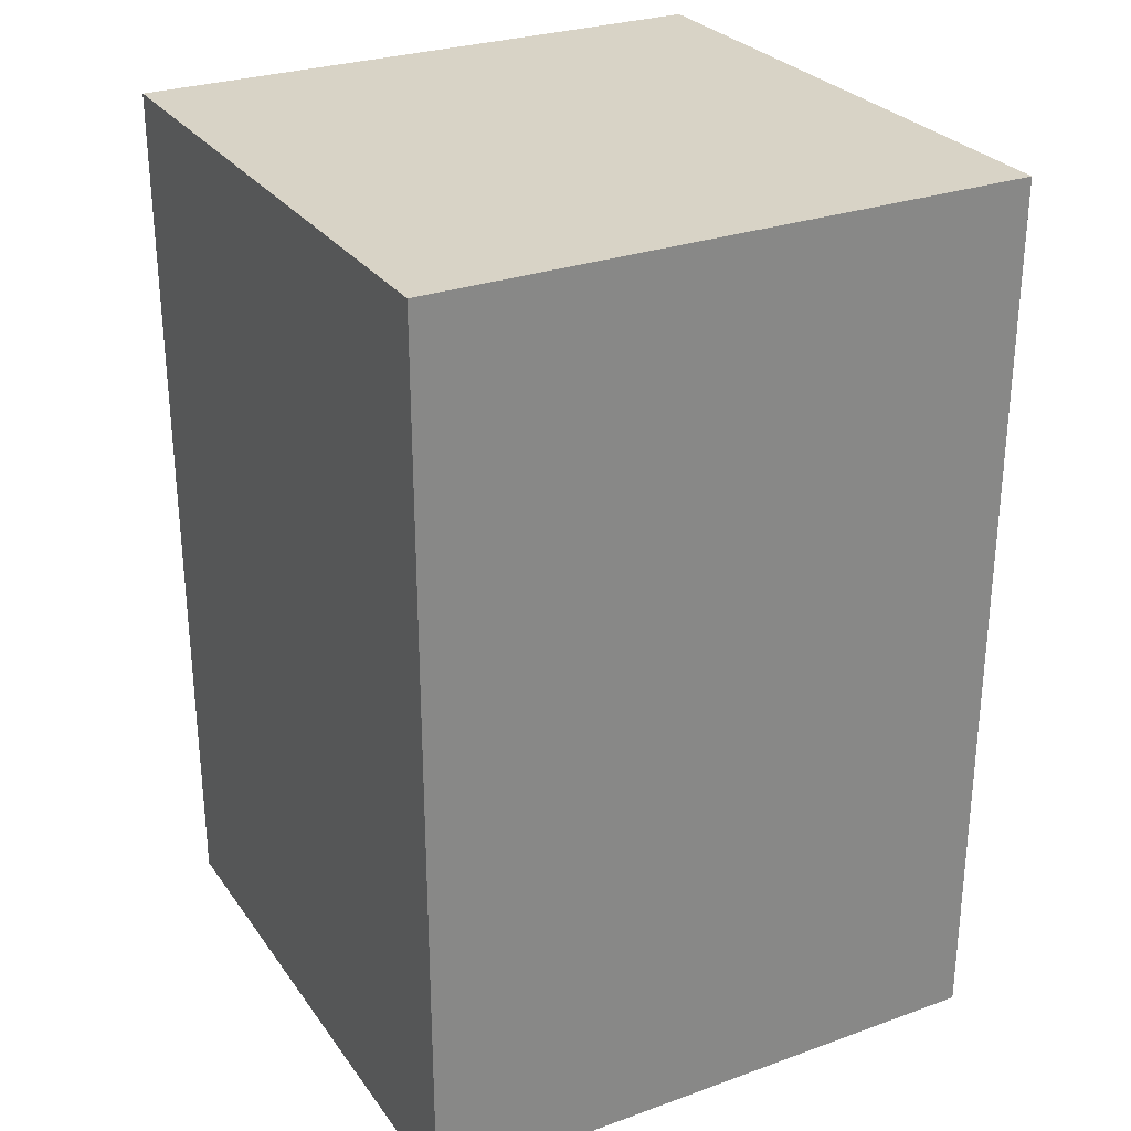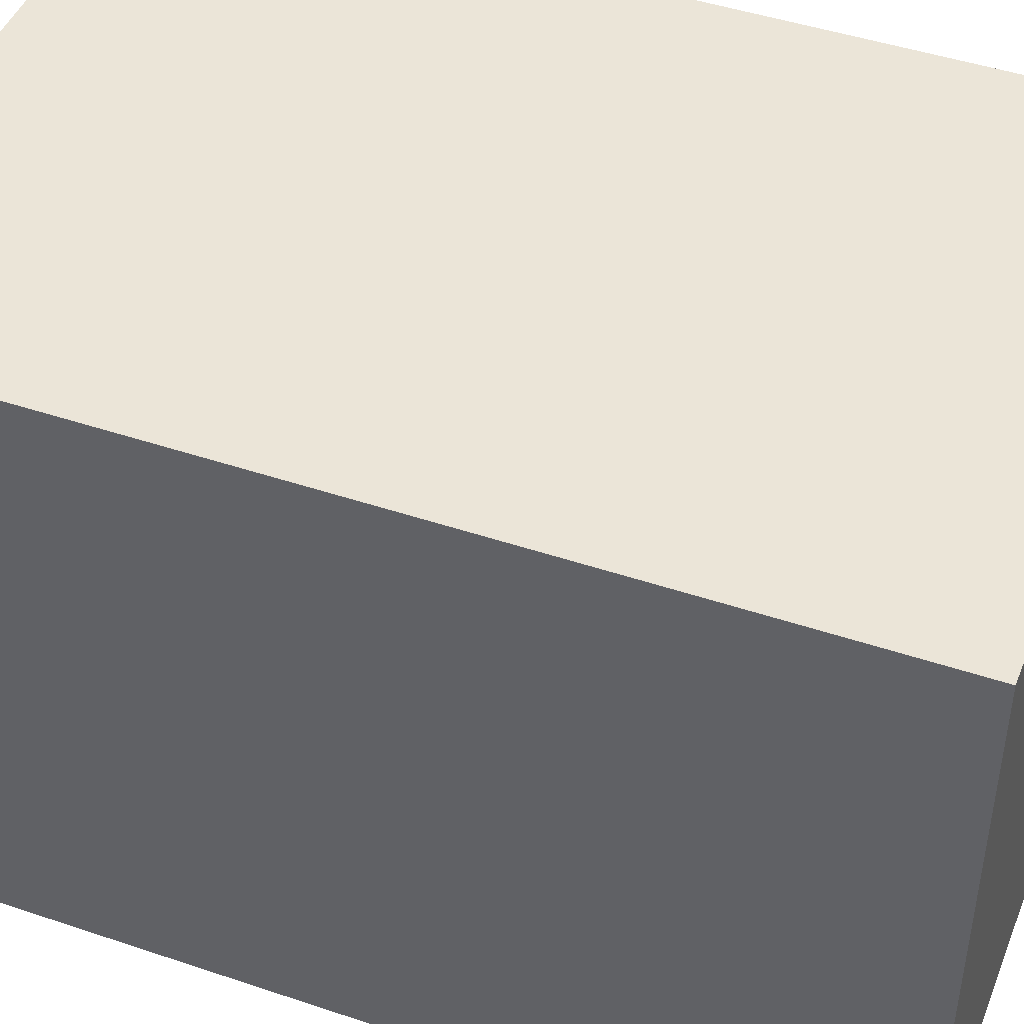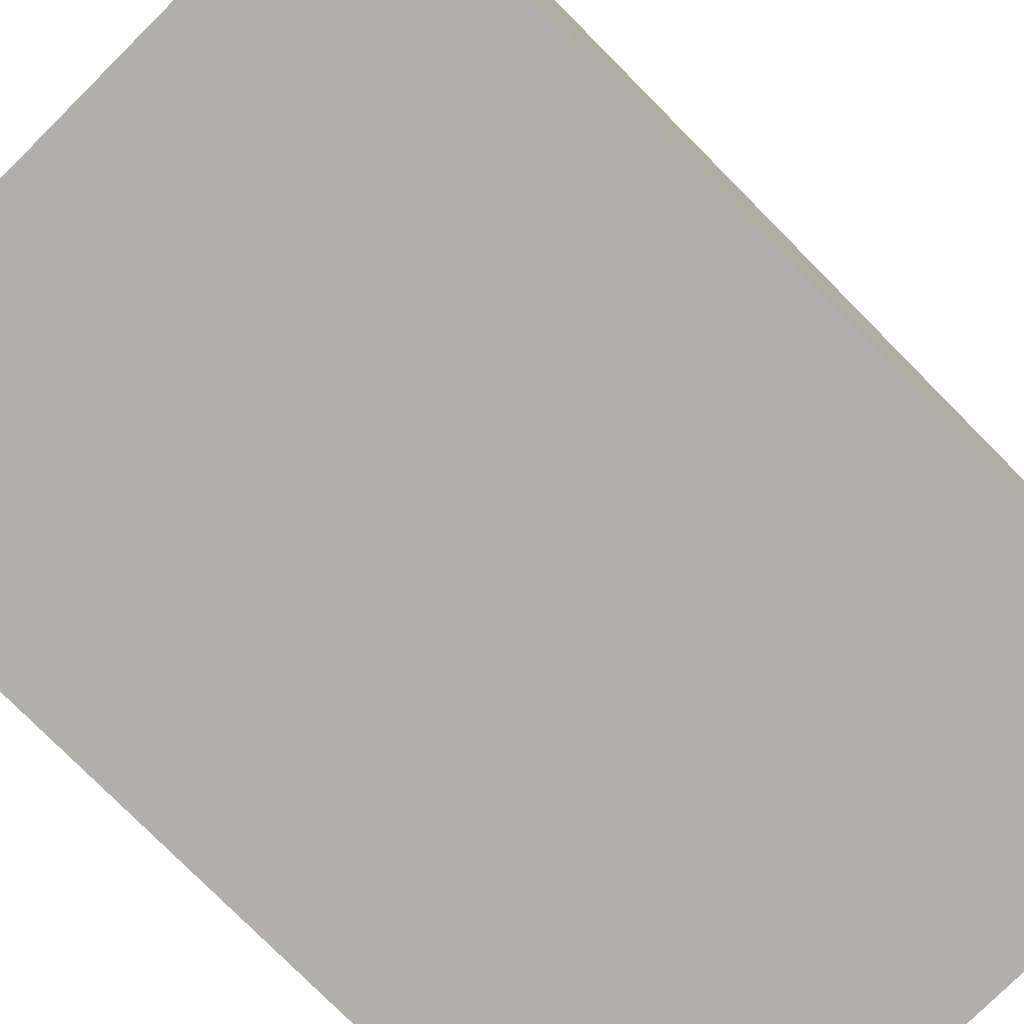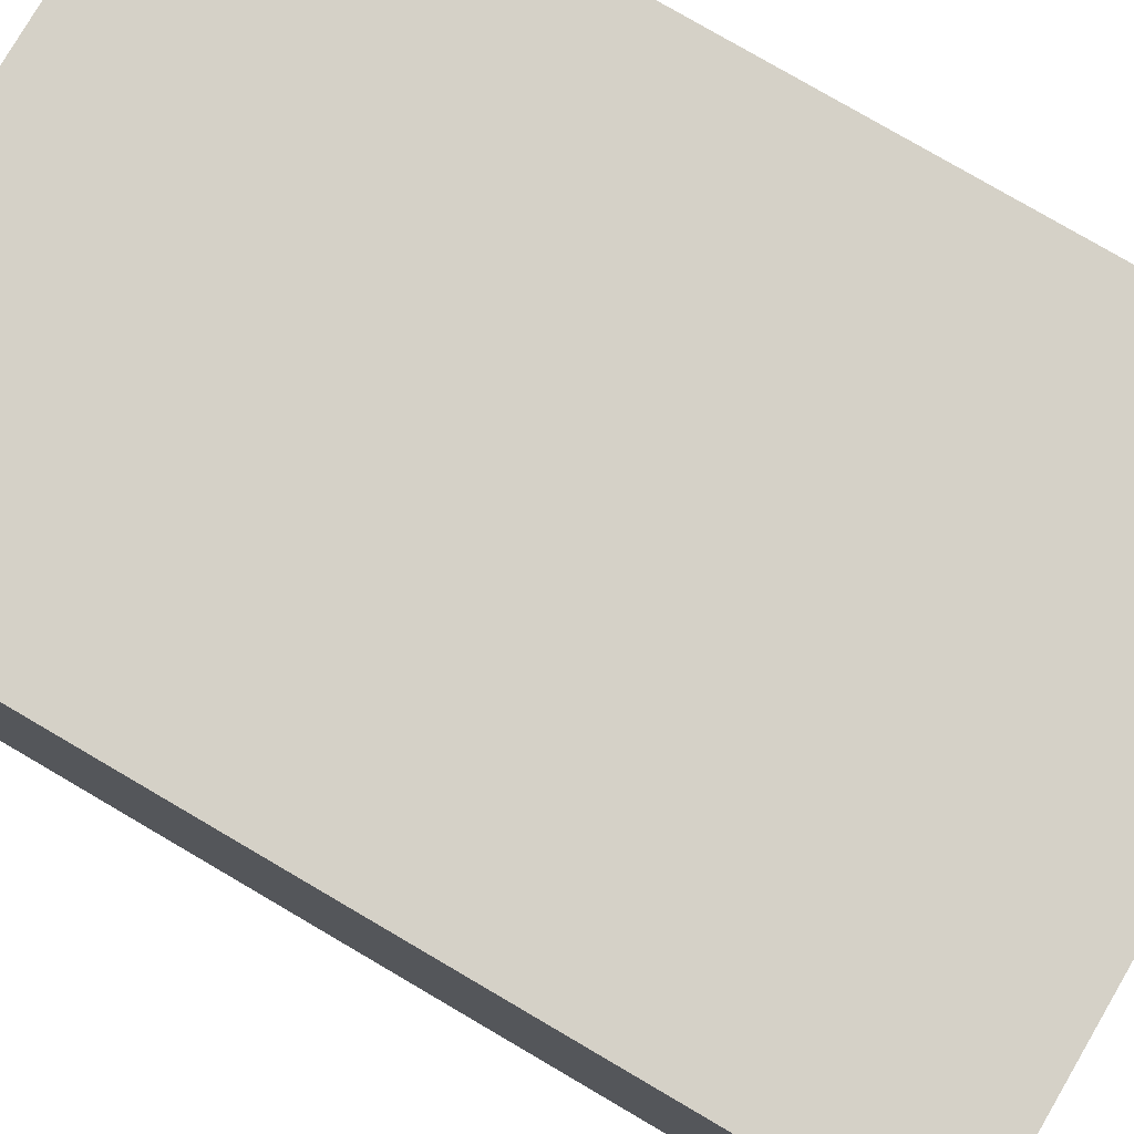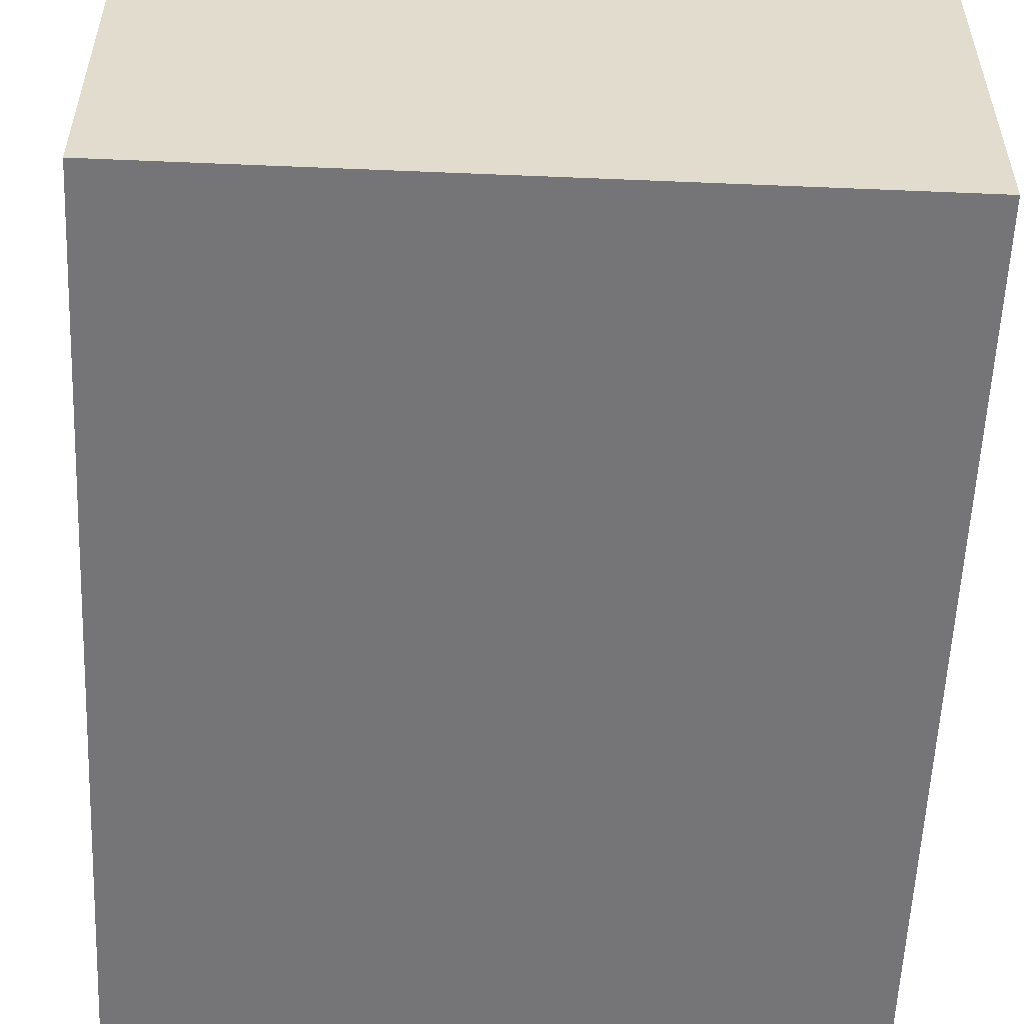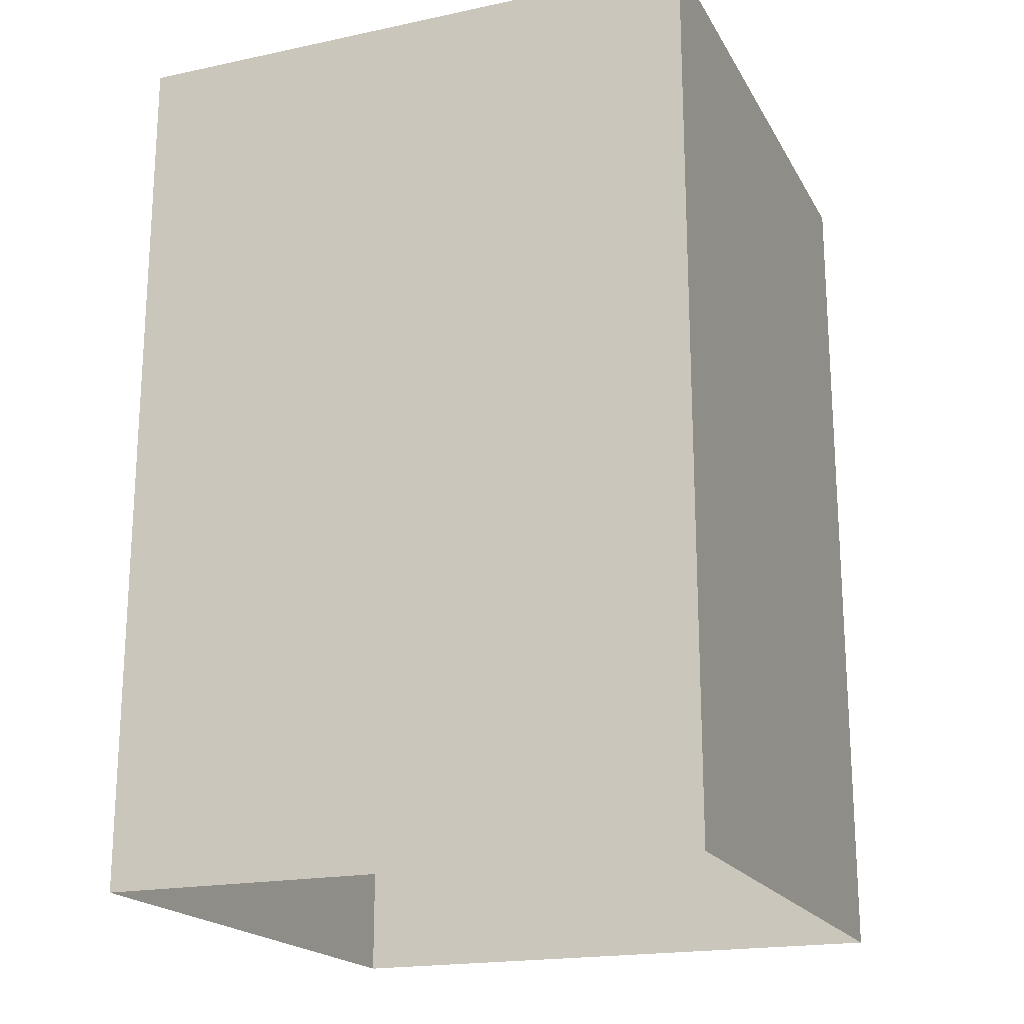
<metadata>
{"format":"obj","ext":"obj","renderer":"f3d","projection":"perspective","resolution":1024,"background":"white","views":[{"elev":28.2,"azim":-28.4,"up":"+Y"},{"elev":45.7,"azim":111.2,"up":"+Z"},{"elev":-78.3,"azim":44.8,"up":"+Z"},{"elev":79.1,"azim":120.3,"up":"+Z"},{"elev":-56.6,"azim":177.5,"up":"+Z"},{"elev":-19.4,"azim":111.6,"up":"+Y"}]}
</metadata>
<code>
o ActorUpperLeftLeg_Cube.007
v 0.25 -0.375 -0.125
v 0.25 -0 -0.125
v 0.25 -0.375 0.125
v 0.25 -0 0.125
v 0 -0.375 -0.125
v 0 -0 -0.125
v -0 -0.375 0.125
v -0 -0 0.125
f 1 2 4 3
f 3 4 8 7
f 7 8 6 5
f 5 6 2 1
f 8 4 2 6

</code>
